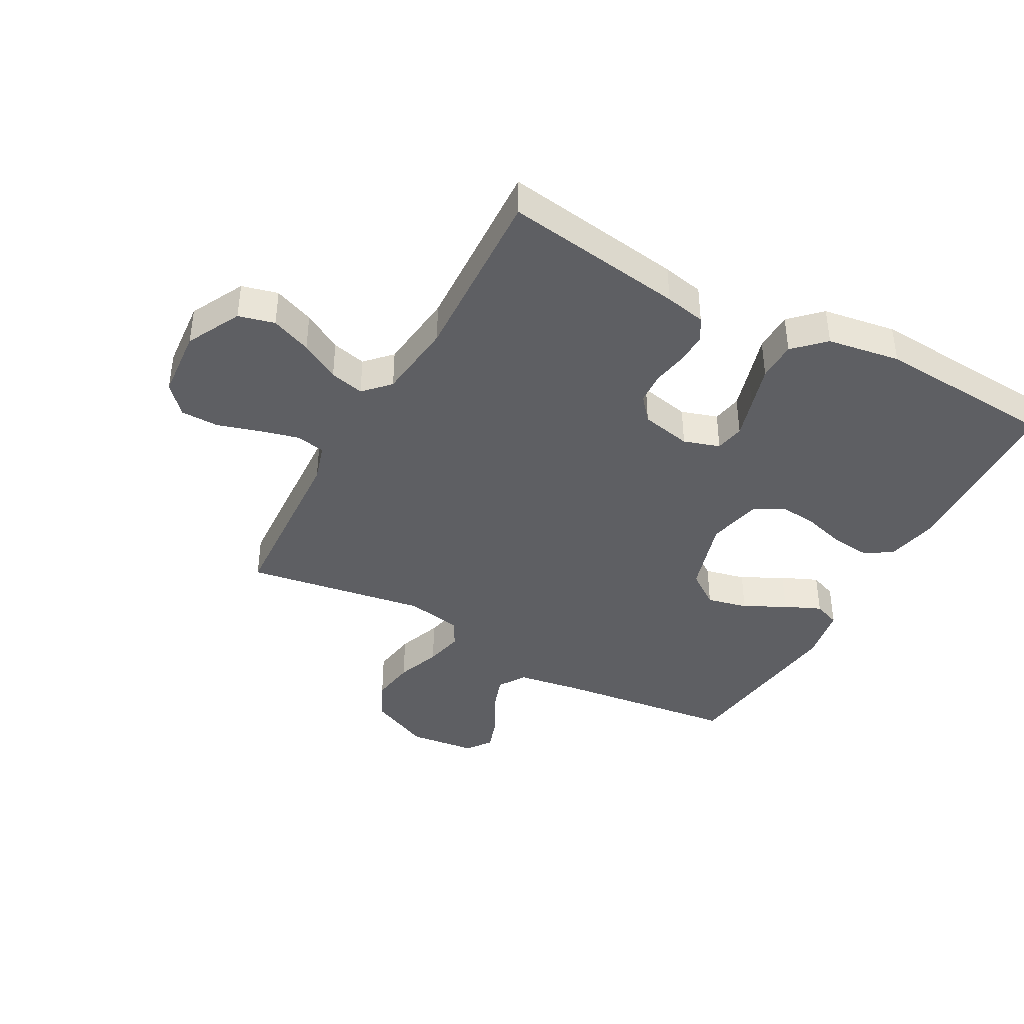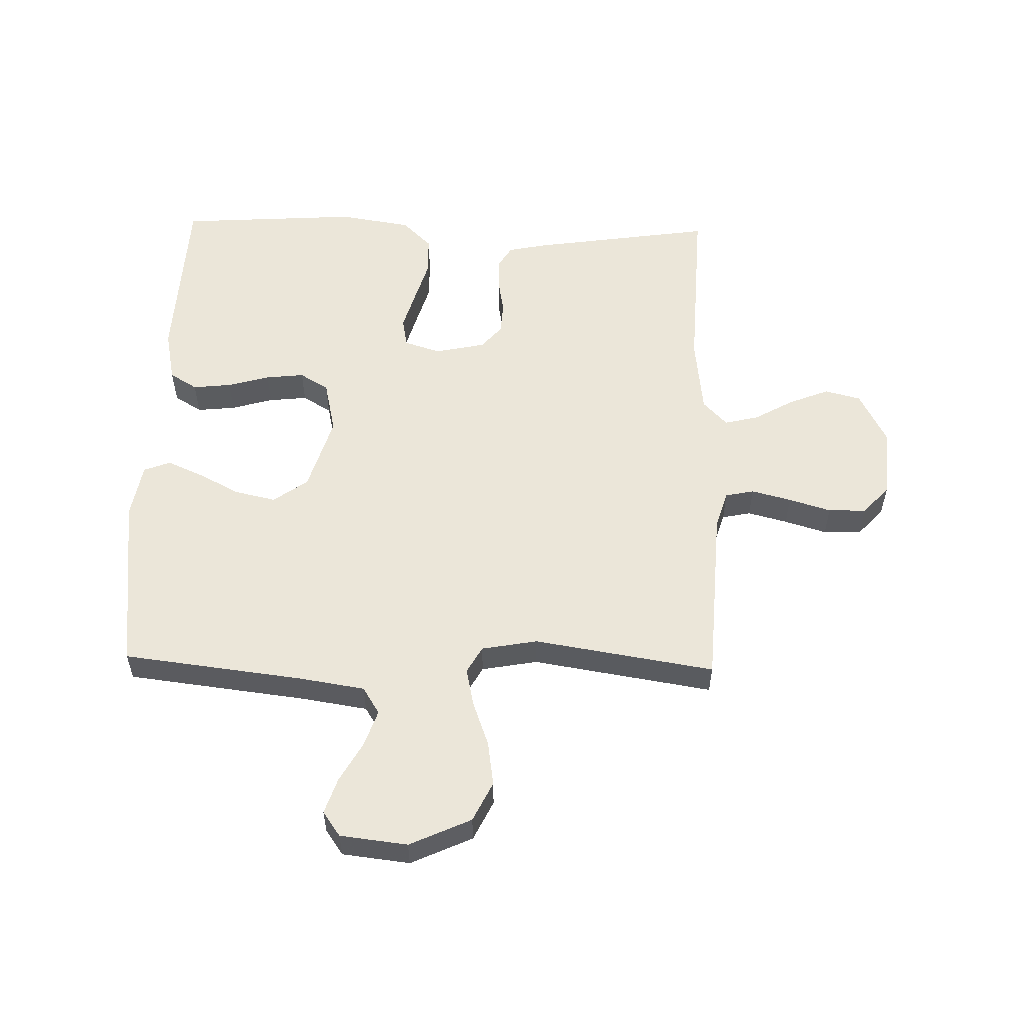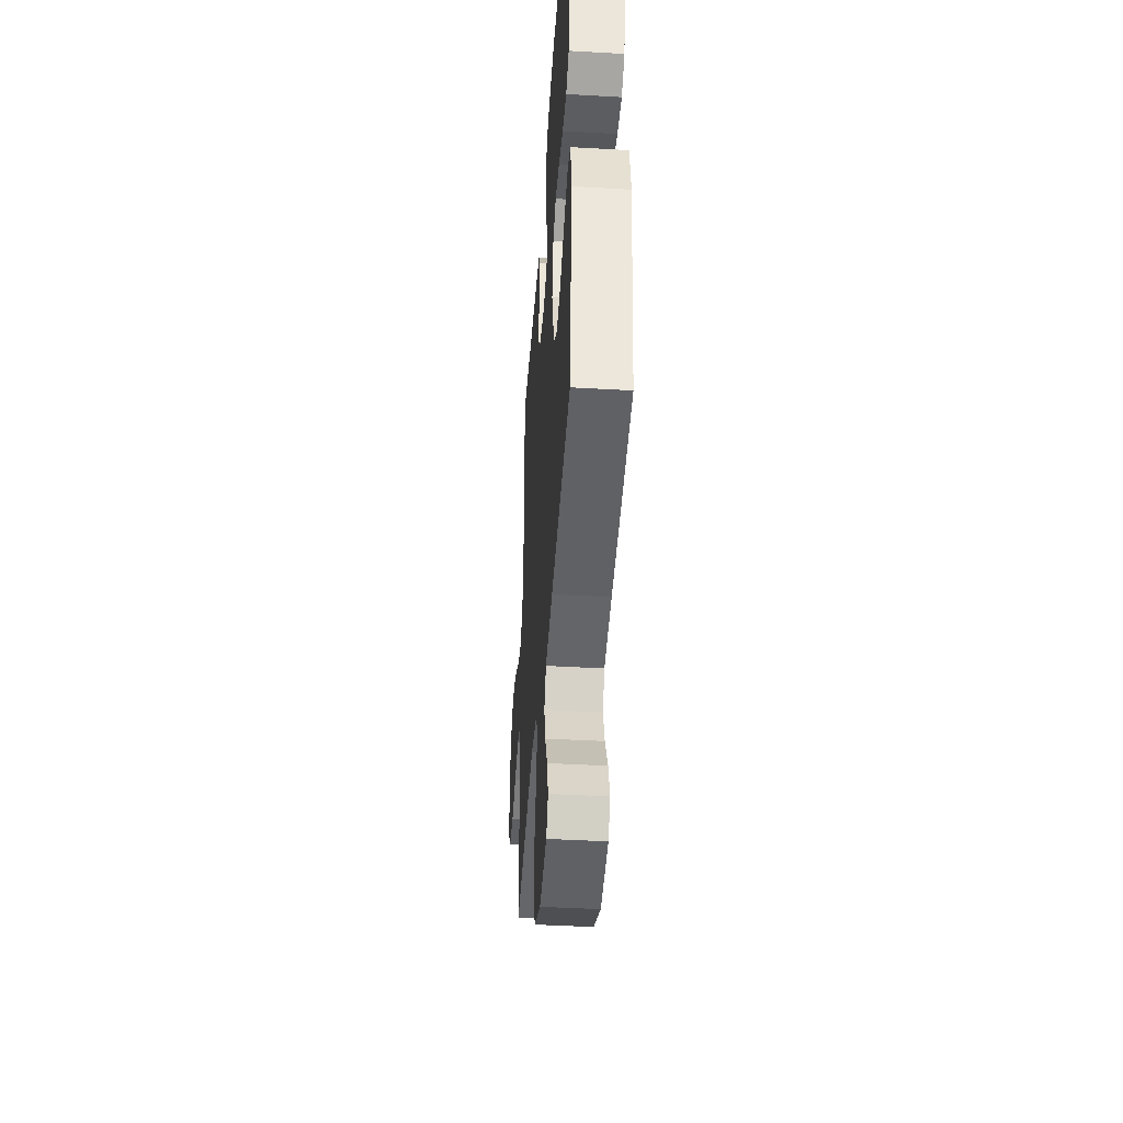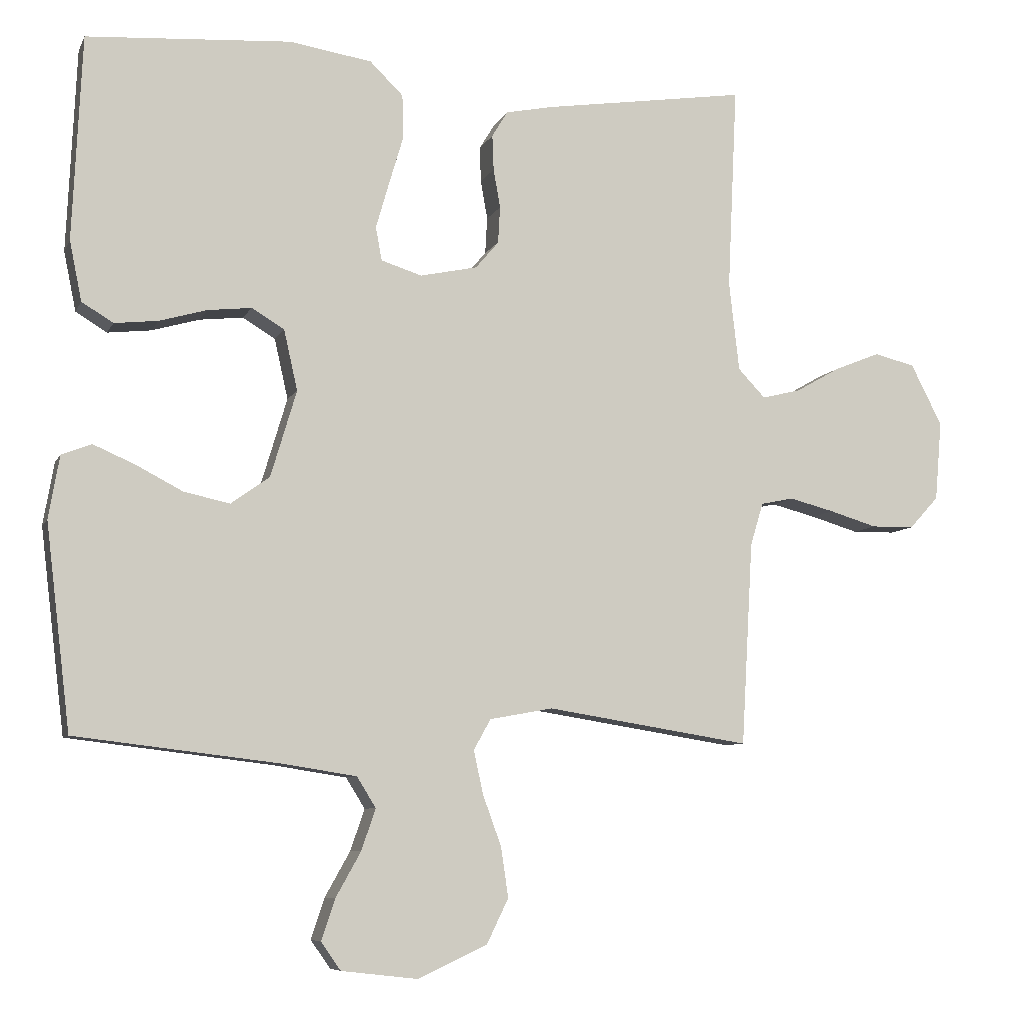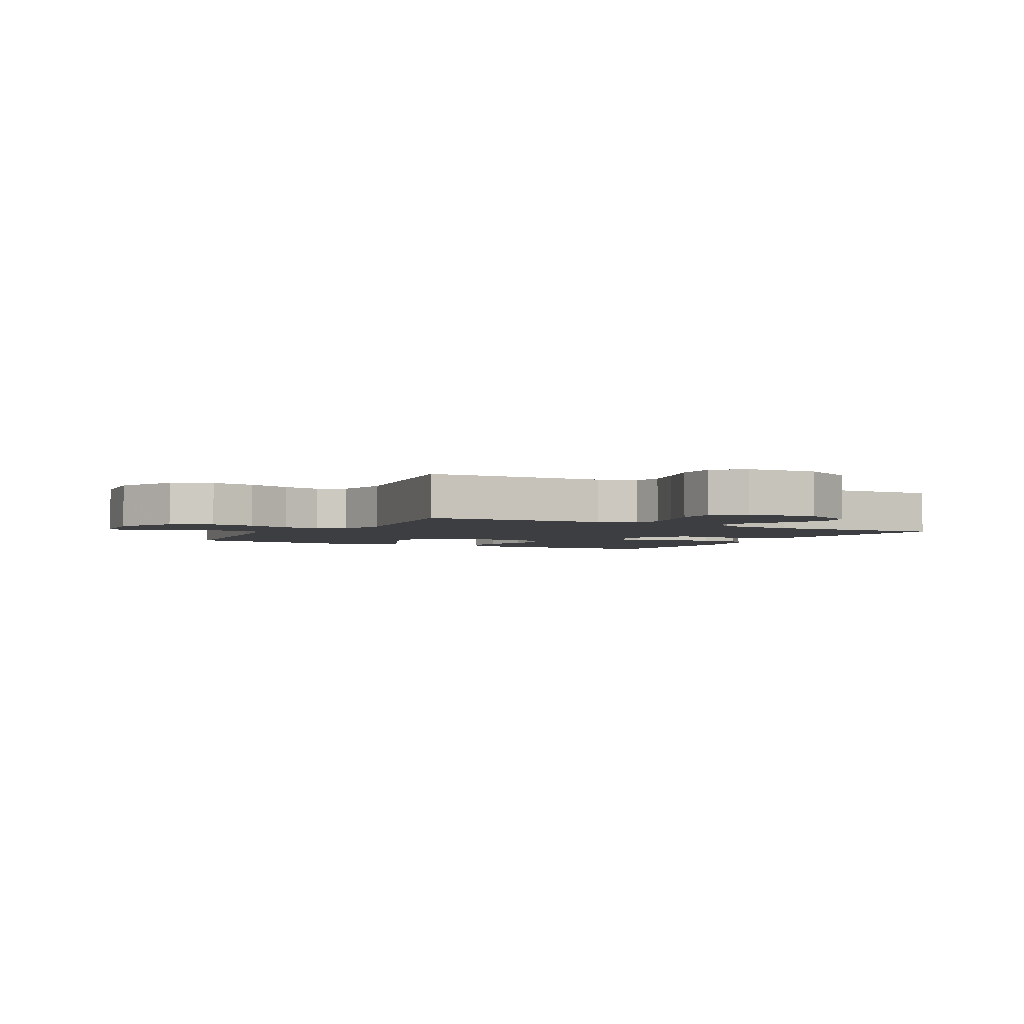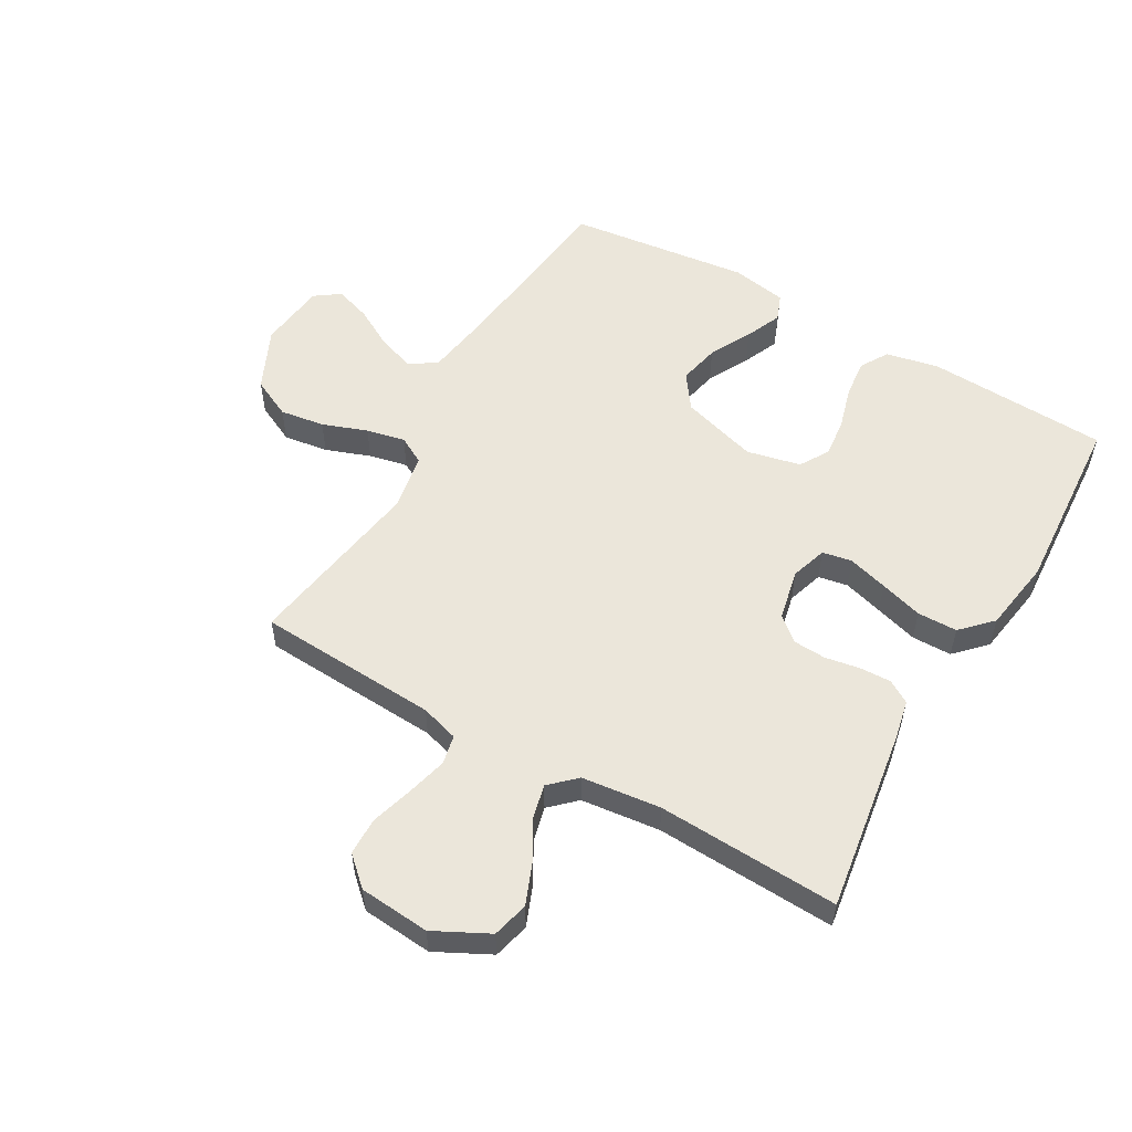
<metadata>
{"format":"obj","ext":"obj","renderer":"f3d","projection":"perspective","resolution":1024,"background":"white","views":[{"elev":-40.5,"azim":-28.7,"up":"+Y"},{"elev":55.5,"azim":-178.5,"up":"+Y"},{"elev":-42.7,"azim":86.1,"up":"+Z"},{"elev":-7.5,"azim":163.5,"up":"+Z"},{"elev":-3.1,"azim":-118.9,"up":"+Y"},{"elev":54.9,"azim":-60.1,"up":"+Y"}]}
</metadata>
<code>
v -0.5 0.07 -0.5
v -0.517 0.07 -0.2
v -0.536 0.07 -0.137
v -0.584 0.07 -0.127
v -0.65 0.07 -0.144
v -0.72 0.07 -0.165
v -0.783 0.07 -0.164
v -0.826 0.07 -0.117
v -0.836 0.07 0
v -0.79 0.07 0.09
v -0.73 0.07 0.105
v -0.663 0.07 0.078
v -0.598 0.07 0.041
v -0.541 0.07 0.027
v -0.501 0.07 0.069
v -0.486 0.07 0.2
v -0.5 0.07 0.5
v -0.2 0.07 0.455
v -0.132 0.07 0.441
v -0.109 0.07 0.403
v -0.111 0.07 0.351
v -0.121 0.07 0.294
v -0.118 0.07 0.24
v -0.084 0.07 0.2
v 0 0.07 0.182
v 0.06 0.07 0.201
v 0.069 0.07 0.25
v 0.05 0.07 0.316
v 0.029 0.07 0.387
v 0.03 0.07 0.453
v 0.079 0.07 0.501
v 0.2 0.07 0.52
v 0.5 0.07 0.5
v 0.514 0.07 0.2
v 0.496 0.07 0.112
v 0.45 0.07 0.084
v 0.386 0.07 0.091
v 0.316 0.07 0.111
v 0.252 0.07 0.118
v 0.204 0.07 0.089
v 0.184 0.07 0
v 0.222 0.07 -0.127
v 0.279 0.07 -0.168
v 0.347 0.07 -0.153
v 0.416 0.07 -0.117
v 0.476 0.07 -0.091
v 0.52 0.07 -0.108
v 0.536 0.07 -0.2
v 0.5 0.07 -0.5
v 0.2 0.07 -0.536
v 0.091 0.07 -0.553
v 0.063 0.07 -0.598
v 0.084 0.07 -0.659
v 0.121 0.07 -0.725
v 0.141 0.07 -0.785
v 0.112 0.07 -0.826
v 0 0.07 -0.839
v -0.102 0.07 -0.792
v -0.134 0.07 -0.726
v -0.123 0.07 -0.652
v -0.096 0.07 -0.578
v -0.082 0.07 -0.514
v -0.107 0.07 -0.469
v -0.2 0.07 -0.452
v -0.5 0 -0.5
v -0.517 0 -0.2
v -0.536 0 -0.137
v -0.584 0 -0.127
v -0.65 0 -0.144
v -0.72 0 -0.165
v -0.783 0 -0.164
v -0.826 0 -0.117
v -0.836 0 0
v -0.79 0 0.09
v -0.73 0 0.105
v -0.663 0 0.078
v -0.598 0 0.041
v -0.541 0 0.027
v -0.501 0 0.069
v -0.486 0 0.2
v -0.5 0 0.5
v -0.2 0 0.455
v -0.132 0 0.441
v -0.109 0 0.403
v -0.111 0 0.351
v -0.121 0 0.294
v -0.118 0 0.24
v -0.084 0 0.2
v 0 0 0.182
v 0.06 0 0.201
v 0.069 0 0.25
v 0.05 0 0.316
v 0.029 0 0.387
v 0.03 0 0.453
v 0.079 0 0.501
v 0.2 0 0.52
v 0.5 0 0.5
v 0.514 0 0.2
v 0.496 0 0.112
v 0.45 0 0.084
v 0.386 0 0.091
v 0.316 0 0.111
v 0.252 0 0.118
v 0.204 0 0.089
v 0.184 0 0
v 0.222 0 -0.127
v 0.279 0 -0.168
v 0.347 0 -0.153
v 0.416 0 -0.117
v 0.476 0 -0.091
v 0.52 0 -0.108
v 0.536 0 -0.2
v 0.5 0 -0.5
v 0.2 0 -0.536
v 0.091 0 -0.553
v 0.063 0 -0.598
v 0.084 0 -0.659
v 0.121 0 -0.725
v 0.141 0 -0.785
v 0.112 0 -0.826
v 0 0 -0.839
v -0.102 0 -0.792
v -0.134 0 -0.726
v -0.123 0 -0.652
v -0.096 0 -0.578
v -0.082 0 -0.514
v -0.107 0 -0.469
v -0.2 0 -0.452
f 59 60 61
f 58 59 61
f 57 58 61
f 56 57 61
f 55 56 61
f 54 55 61
f 53 54 61
f 52 53 61 62
f 51 52 62 63
f 48 49 50
f 47 48 50
f 46 47 50
f 45 46 50
f 44 45 50
f 50 51 63
f 44 50 63
f 43 44 63
f 36 37 38
f 35 36 38
f 34 35 38
f 33 34 38
f 32 33 38
f 31 32 38
f 30 31 38
f 29 30 38
f 28 29 38
f 27 28 38 39
f 26 27 39 40
f 20 21 22
f 19 20 22
f 18 19 22
f 17 18 22
f 16 17 22
f 15 16 22 23
f 14 15 23 24
f 11 12 13
f 10 11 13
f 9 10 13
f 8 9 13
f 7 8 13
f 6 7 13
f 5 6 13
f 4 5 13 14
f 14 24 25
f 4 14 25
f 3 4 25
f 64 1 2
f 64 2 3
f 63 64 3
f 43 63 3
f 42 43 3
f 3 25 26
f 42 3 26
f 41 42 26
f 26 40 41
f 125 124 123
f 125 123 122
f 125 122 121
f 125 121 120
f 125 120 119
f 125 119 118
f 125 118 117
f 126 125 117 116
f 127 126 116 115
f 114 113 112
f 114 112 111
f 114 111 110
f 114 110 109
f 114 109 108
f 127 115 114
f 127 114 108
f 127 108 107
f 102 101 100
f 102 100 99
f 102 99 98
f 102 98 97
f 102 97 96
f 102 96 95
f 102 95 94
f 102 94 93
f 102 93 92
f 103 102 92 91
f 104 103 91 90
f 86 85 84
f 86 84 83
f 86 83 82
f 86 82 81
f 86 81 80
f 87 86 80 79
f 88 87 79 78
f 77 76 75
f 77 75 74
f 77 74 73
f 77 73 72
f 77 72 71
f 77 71 70
f 77 70 69
f 78 77 69 68
f 89 88 78
f 89 78 68
f 89 68 67
f 66 65 128
f 67 66 128
f 67 128 127
f 67 127 107
f 67 107 106
f 90 89 67
f 90 67 106
f 90 106 105
f 105 104 90
f 1 65 66 2
f 2 66 67 3
f 3 67 68 4
f 4 68 69 5
f 5 69 70 6
f 6 70 71 7
f 7 71 72 8
f 8 72 73 9
f 9 73 74 10
f 10 74 75 11
f 11 75 76 12
f 12 76 77 13
f 13 77 78 14
f 14 78 79 15
f 15 79 80 16
f 16 80 81 17
f 17 81 82 18
f 18 82 83 19
f 19 83 84 20
f 20 84 85 21
f 21 85 86 22
f 22 86 87 23
f 23 87 88 24
f 24 88 89 25
f 25 89 90 26
f 26 90 91 27
f 27 91 92 28
f 28 92 93 29
f 29 93 94 30
f 30 94 95 31
f 31 95 96 32
f 32 96 97 33
f 33 97 98 34
f 34 98 99 35
f 35 99 100 36
f 36 100 101 37
f 37 101 102 38
f 38 102 103 39
f 39 103 104 40
f 40 104 105 41
f 41 105 106 42
f 42 106 107 43
f 43 107 108 44
f 44 108 109 45
f 45 109 110 46
f 46 110 111 47
f 47 111 112 48
f 48 112 113 49
f 49 113 114 50
f 50 114 115 51
f 51 115 116 52
f 52 116 117 53
f 53 117 118 54
f 54 118 119 55
f 55 119 120 56
f 56 120 121 57
f 57 121 122 58
f 58 122 123 59
f 59 123 124 60
f 60 124 125 61
f 61 125 126 62
f 62 126 127 63
f 63 127 128 64
f 64 128 65 1

</code>
